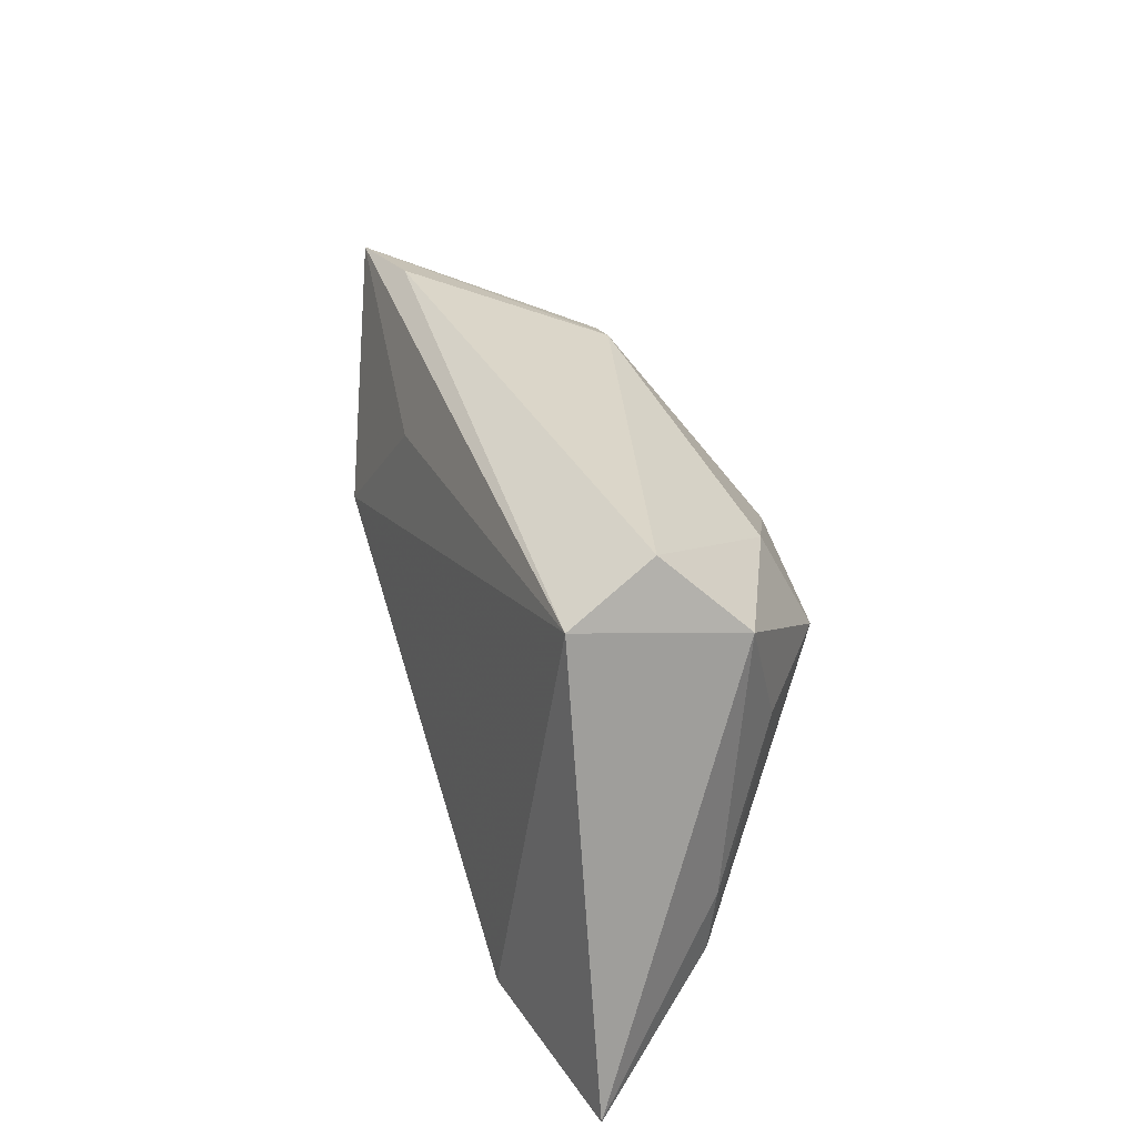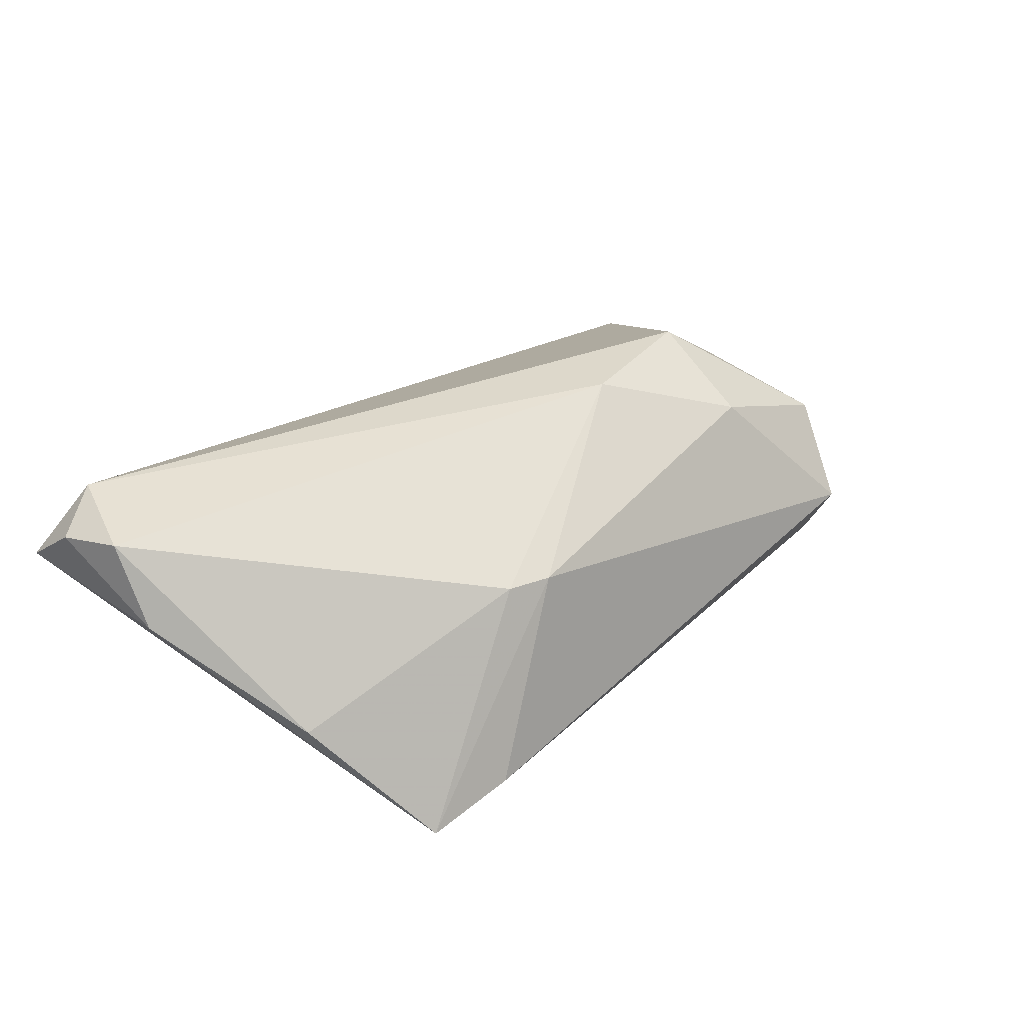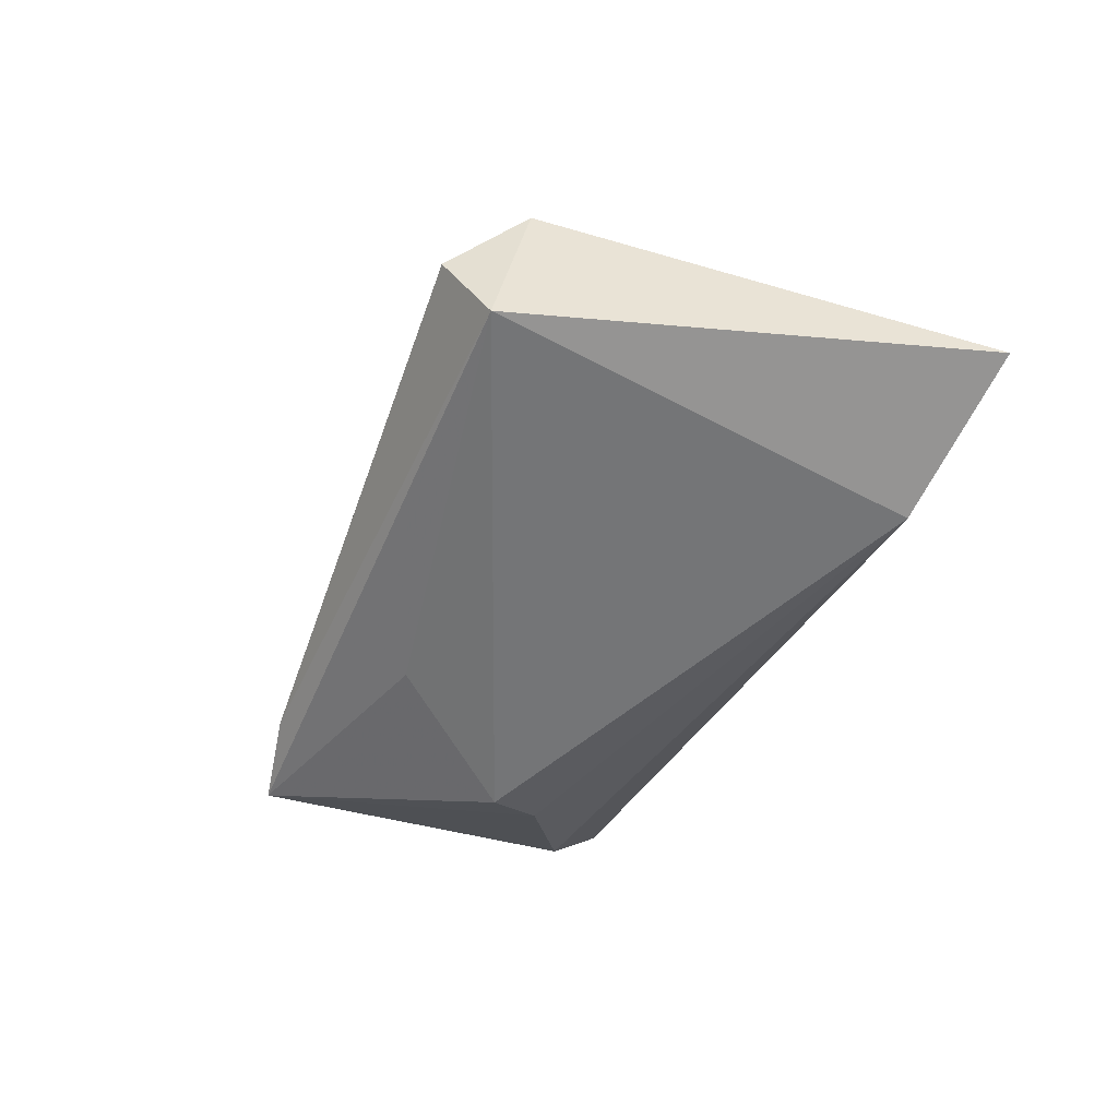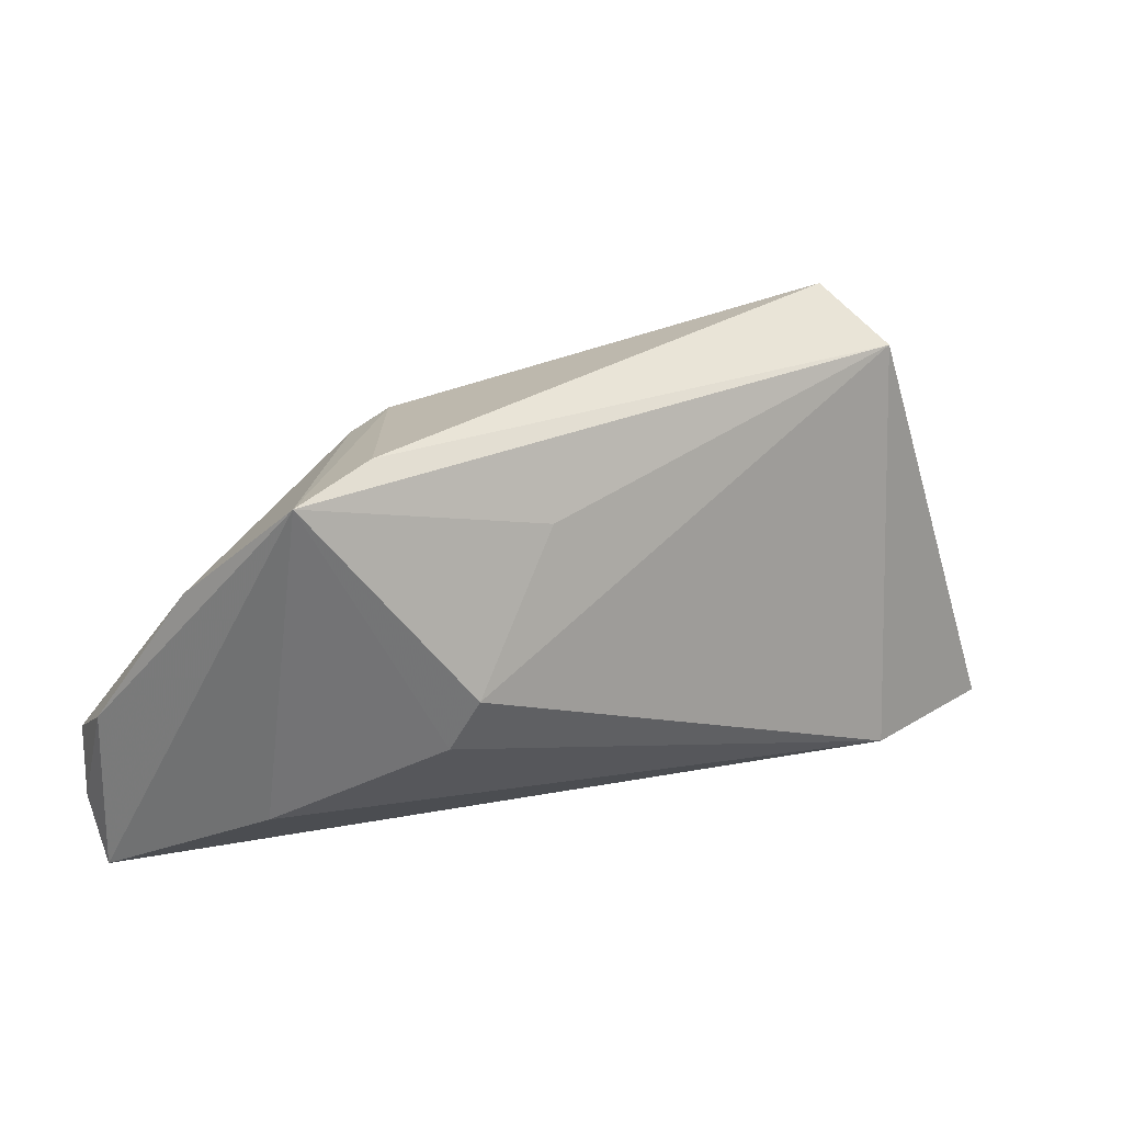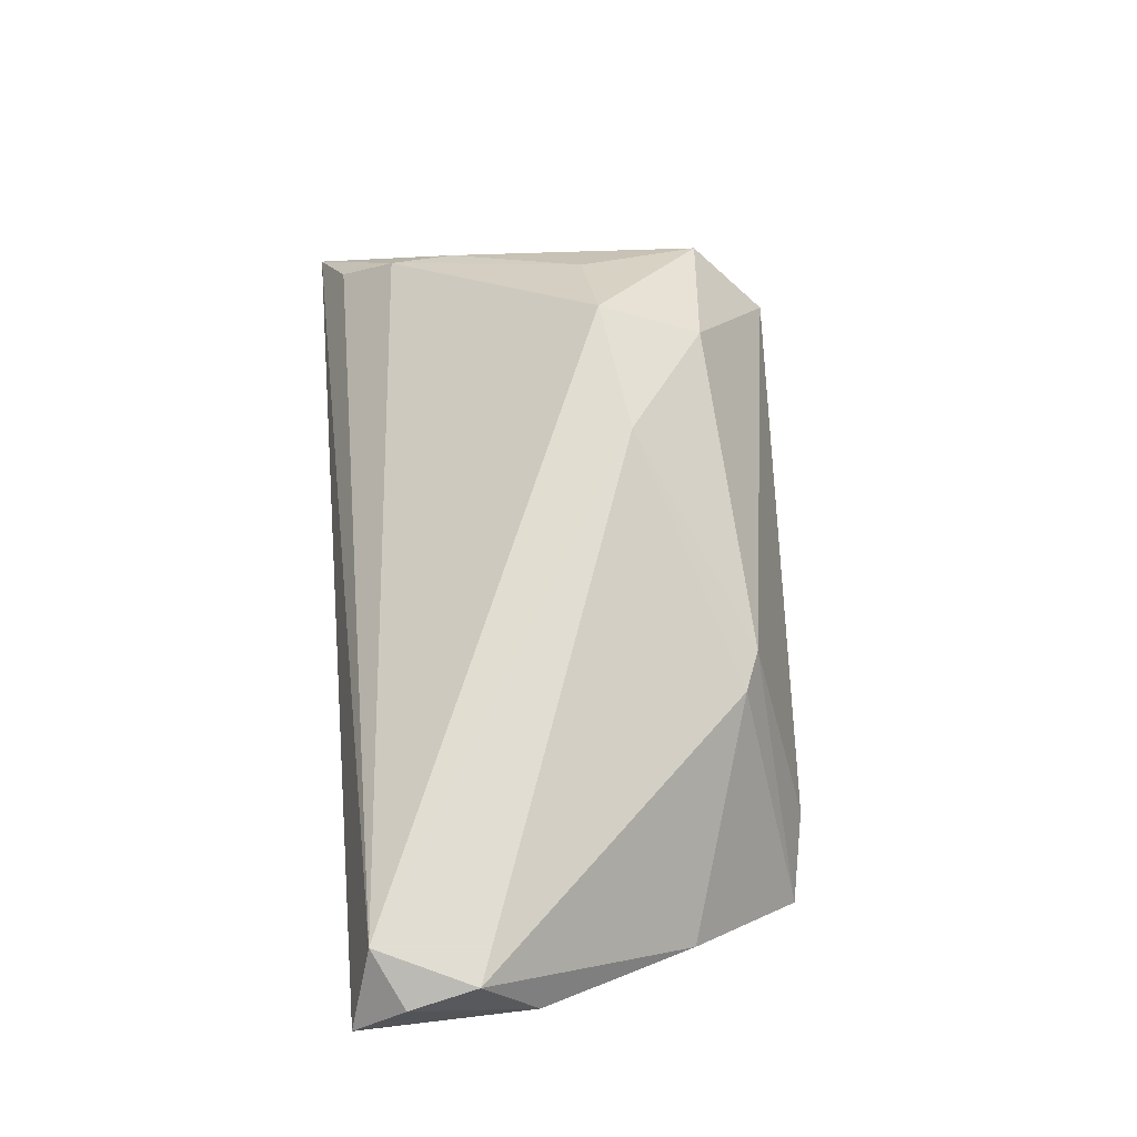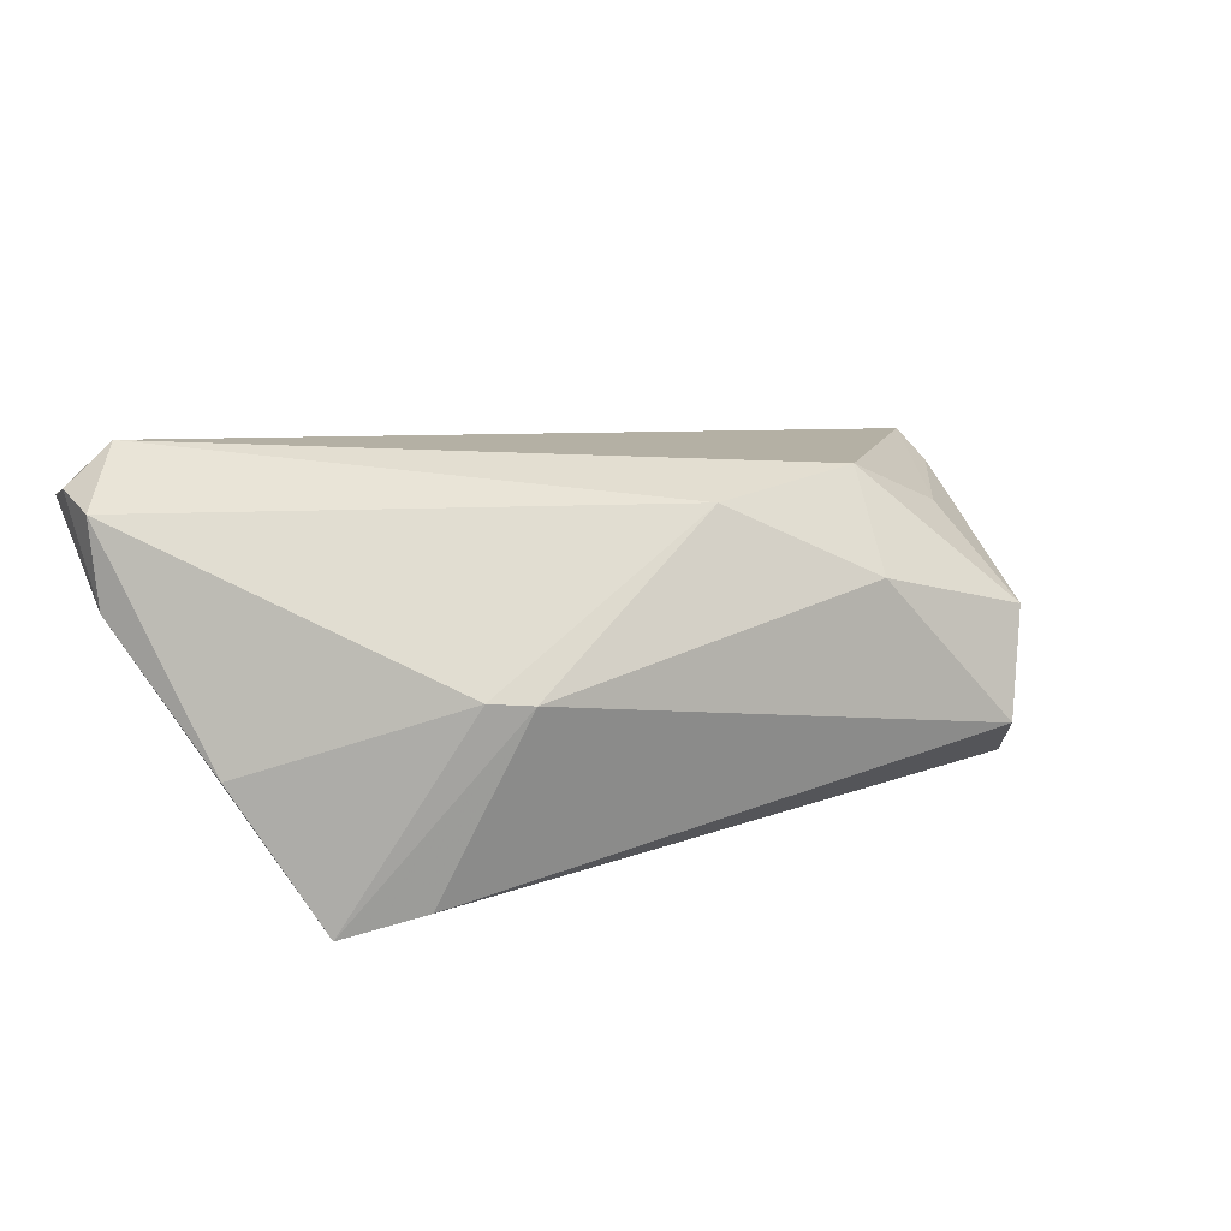
<metadata>
{"format":"obj","ext":"obj","renderer":"f3d","projection":"perspective","resolution":1024,"background":"white","views":[{"elev":38.2,"azim":-109.4,"up":"+Y"},{"elev":39.4,"azim":130.7,"up":"+Z"},{"elev":-52.1,"azim":-112.7,"up":"+Z"},{"elev":27.5,"azim":145.4,"up":"+Y"},{"elev":68.1,"azim":84.2,"up":"+Z"},{"elev":43.4,"azim":158.2,"up":"+Z"}]}
</metadata>
<code>
v 0.01138 0.01821 -0.01623
v 0.05732 -0.006829 0.01349
v 0.05035 -0.02521 0.02269
v -0.04165 0.02751 -0.01386
v 0.04984 0.01259 0.002147
v -0.04935 -0.0175 0.0005646
v 0.05605 -0.01321 0.02269
v -0.05281 -0.02474 -0.007302
v 0.01635 0.02386 0.01226
v 0.02441 0.0007639 -0.0203
v -0.02841 0.008873 0.02116
v -0.0266 0.02193 0.01489
v 0.04255 0.02715 -0.01232
v 0.05735 -0.02166 0.02025
v -0.06055 -0.02836 -0.01623
v -0.0385 -0.02648 -0.02132
v 0.02161 0.02177 0.01262
v -0.03909 0.033 -0.002901
v -0.01026 0.0111 0.02269
v 0.03138 0.02933 -0.01001
v 0.0271 -0.006002 -0.01771
v 0.04458 -0.01617 -0.004932
v -0.04027 0.007957 0.01117
v 0.05782 -0.02836 0.01424
v -0.04904 -0.009065 0.001739
v -0.04399 0.02381 0.006536
f 16 24 15
f 4 16 15
f 26 4 15
f 18 4 26
f 22 13 24
f 22 21 13
f 24 16 22
f 16 21 22
f 13 21 10
f 16 4 10
f 10 21 16
f 25 26 15
f 24 13 2
f 15 24 3
f 3 8 15
f 20 4 18
f 13 4 20
f 5 2 13
f 7 2 5
f 9 20 18
f 13 20 9
f 1 4 13
f 13 10 1
f 1 10 4
f 15 8 6
f 6 25 15
f 6 3 11
f 8 3 6
f 11 26 23
f 26 25 23
f 23 6 11
f 25 6 23
f 14 3 24
f 7 3 14
f 24 2 14
f 14 2 7
f 11 3 19
f 19 3 7
f 7 5 17
f 17 19 7
f 9 19 17
f 17 5 13
f 13 9 17
f 18 26 12
f 12 9 18
f 12 19 9
f 12 26 11
f 11 19 12

</code>
